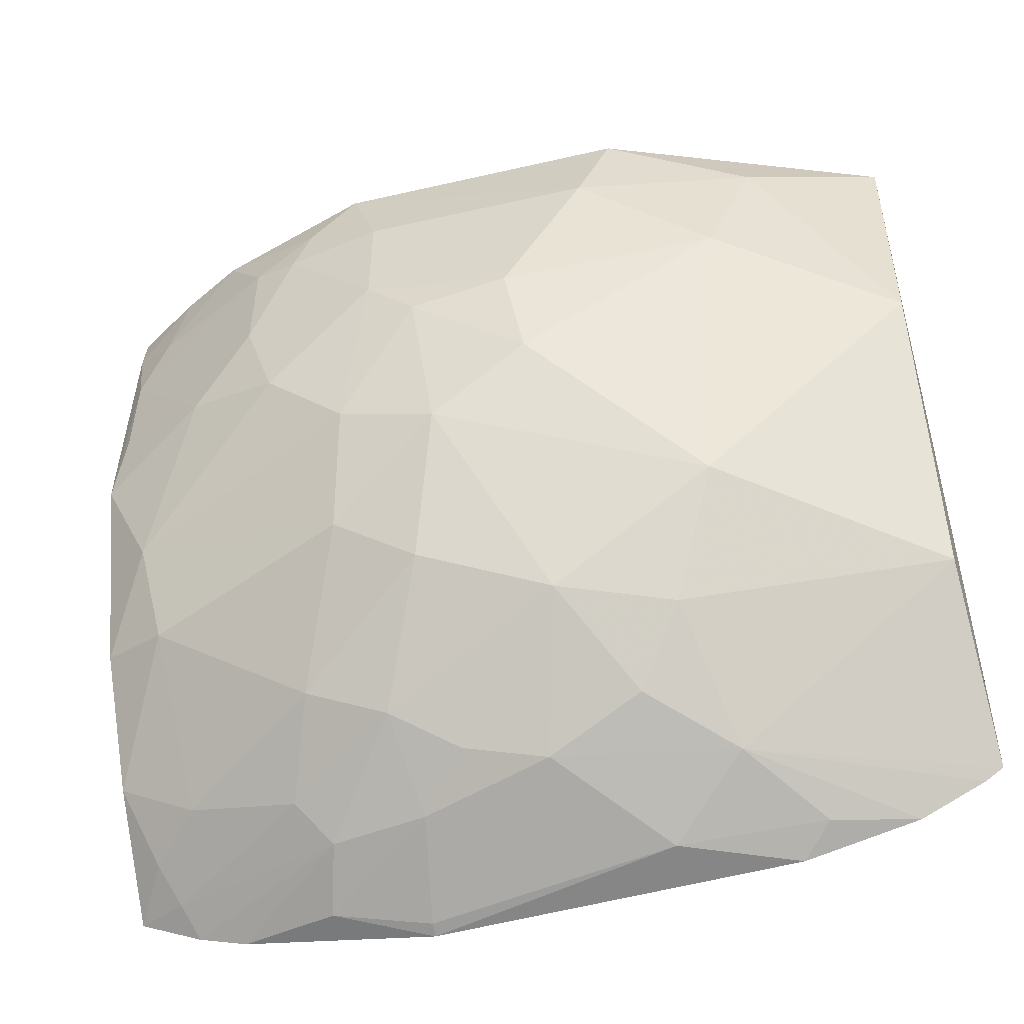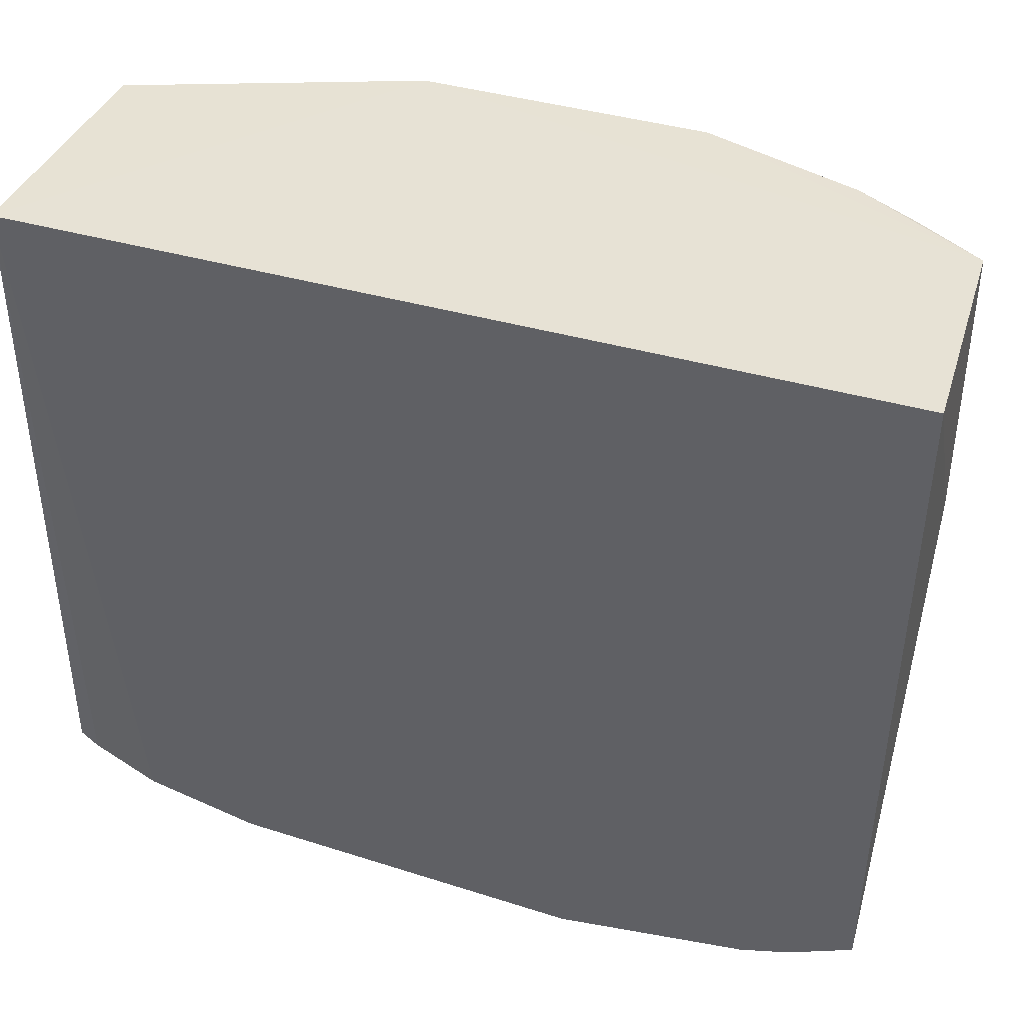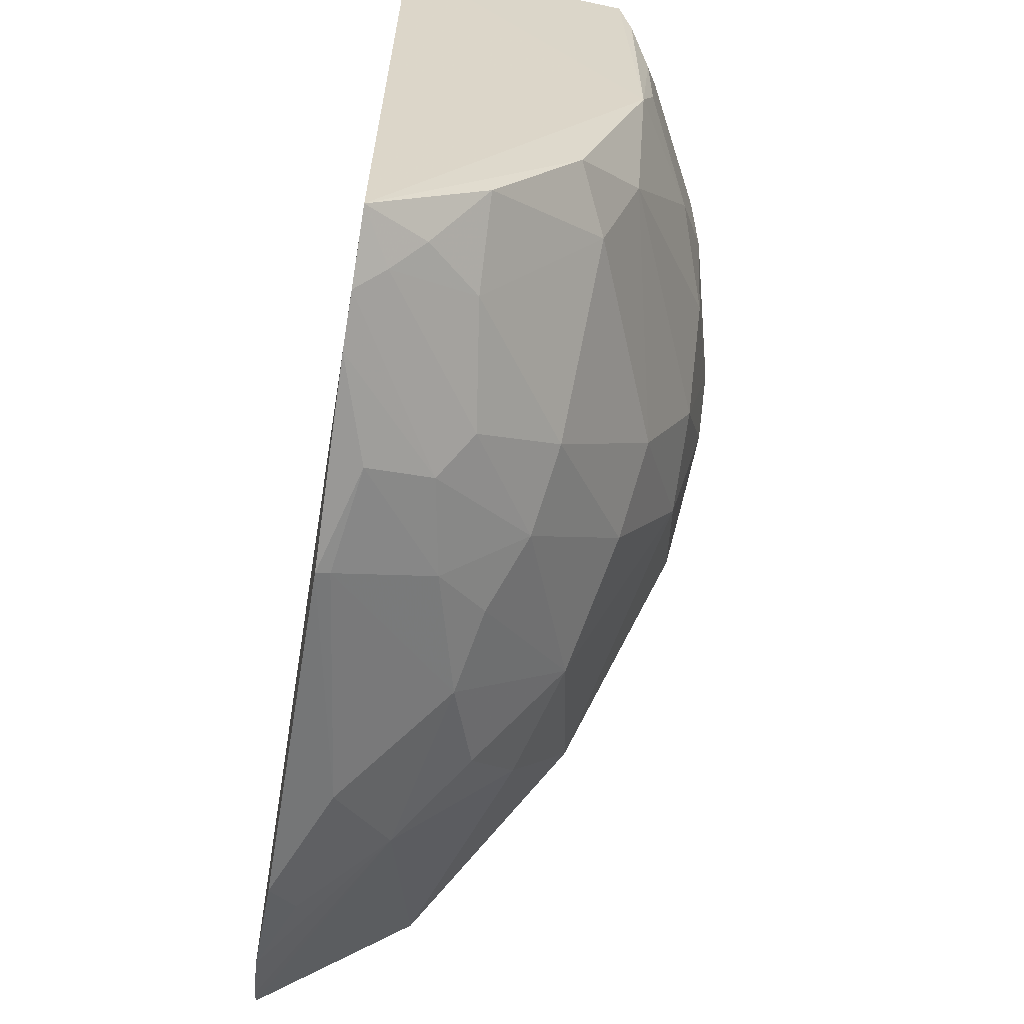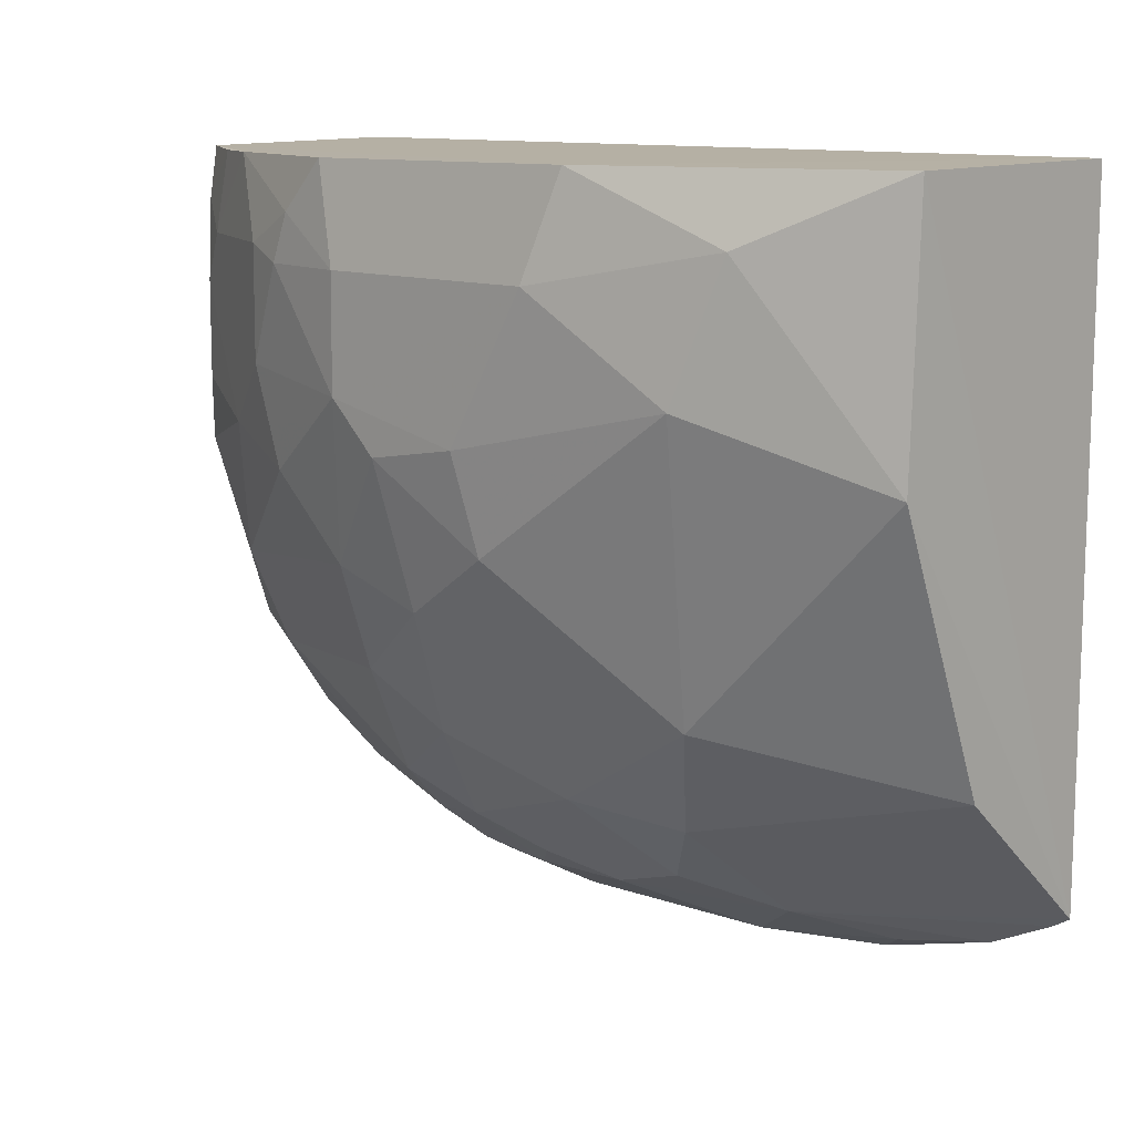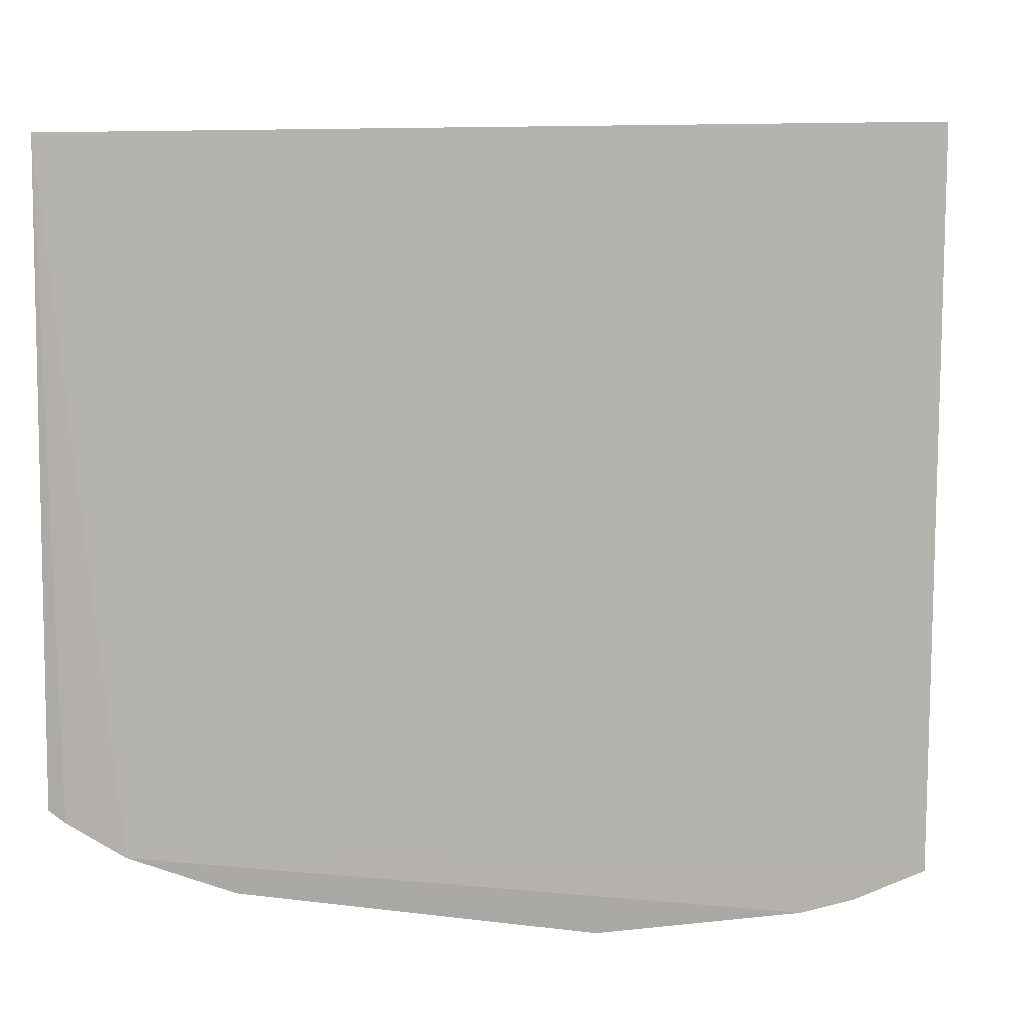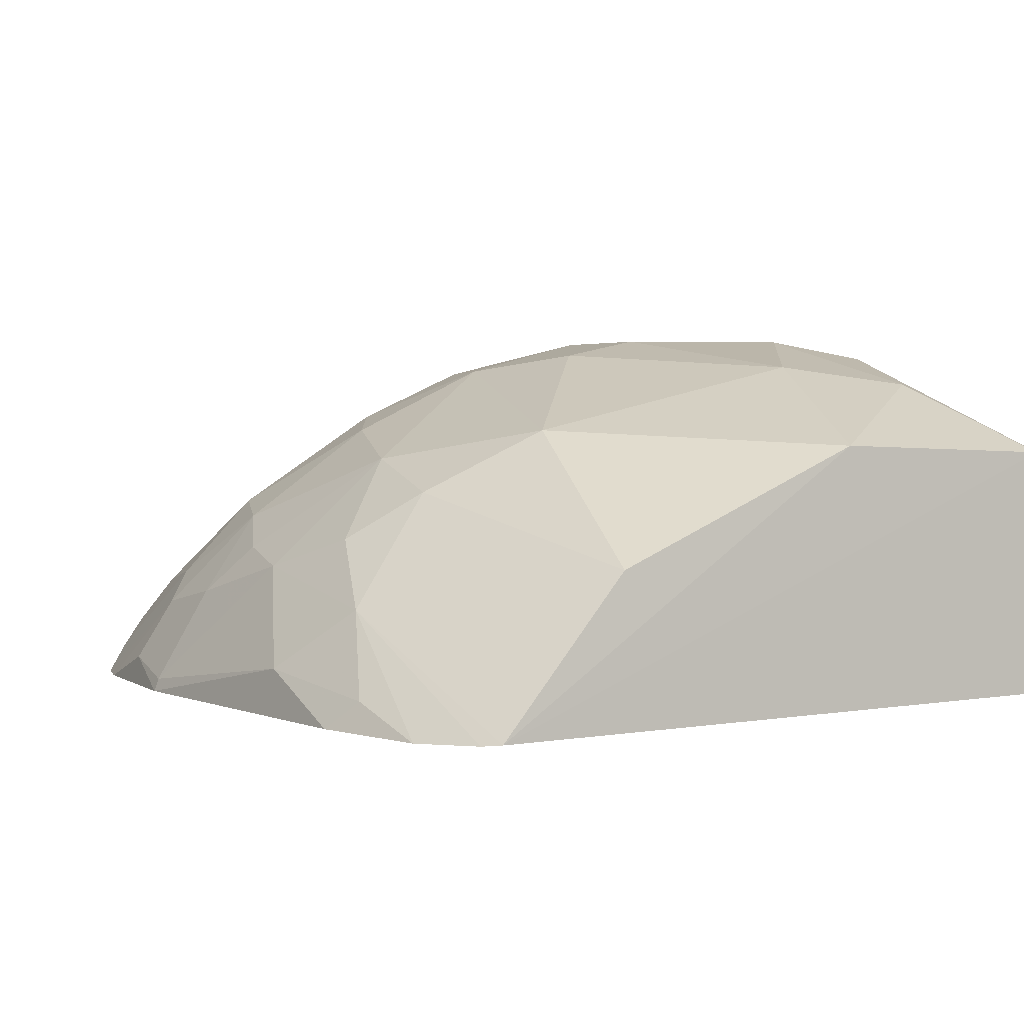
<metadata>
{"format":"obj","ext":"obj","renderer":"f3d","projection":"perspective","resolution":1024,"background":"white","views":[{"elev":-50.9,"azim":-165.9,"up":"+Z"},{"elev":40.7,"azim":19.4,"up":"+Z"},{"elev":-60.9,"azim":80.7,"up":"+Z"},{"elev":11.3,"azim":-137.9,"up":"+Z"},{"elev":6.4,"azim":12.2,"up":"+Z"},{"elev":1.9,"azim":-122.9,"up":"+Y"}]}
</metadata>
<code>
v 0.006919 0.04212 0.01657
v 0.006935 0.0417 0.02626
v 0.007285 0.03398 0.02636
v 0.007046 0.03372 0.003686
v -0.01234 0.04595 0.02628
v -0.02181 0.03398 0.02636
v -0.0189 0.03369 0.002628
v 0.003295 0.03371 0.002142
v -0.01511 0.03376 0.001642
v -0.002725 0.04598 0.02623
v -0.0216 0.04238 0.02627
v -0.0217 0.03386 0.004051
v -0.0215 0.04262 0.01769
v 0.006855 0.03994 0.01026
v 0.002599 0.04427 0.02623
v -0.0005576 0.04051 0.006072
v 0.004682 0.04097 0.009739
v 0.004247 0.0373 0.005034
v -0.002198 0.04371 0.01031
v -0.003176 0.03381 0.001049
v -0.02107 0.03378 0.003671
v -0.01393 0.03734 0.003409
v -0.02146 0.03883 0.008614
v -0.01285 0.04107 0.006556
v -0.01447 0.04314 0.01025
v -0.009104 0.04216 0.007071
v -0.005896 0.0454 0.01289
v -0.01561 0.0454 0.01978
v -0.01134 0.03531 0.001752
v -0.008054 0.03847 0.003378
v -0.003192 0.03424 0.001207
v -0.005372 0.039 0.003909
v -0.003197 0.04003 0.004987
v -0.01124 0.03949 0.004479
v -0.01614 0.03469 0.00232
v 0.005254 0.0421 0.01291
v 0.003123 0.04431 0.01769
v -2.428e-05 0.04539 0.01658
v 0.006877 0.03724 0.006579
v -0.002716 0.0454 0.01394
v -0.00538 0.04654 0.01764
v -0.004861 0.04319 0.008625
v 0.0009969 0.04538 0.01981
v 0.0009868 0.04537 0.02353
v 0.005258 0.04319 0.02355
v -0.0005777 0.04594 0.02302
v 0.006324 0.04266 0.02193
v 0.004652 0.04317 0.02621
v 0.00681 0.04211 0.02458
v 0.006345 0.04265 0.01873
v -0.001136 0.04591 0.02458
v -0.00377 0.04655 0.02302
v -0.0113 0.04654 0.02298
v -0.008603 0.04655 0.01818
v -0.01714 0.04482 0.02411
v -0.009116 0.04594 0.01501
v -0.003759 0.04656 0.01928
v 1.98e-06 0.03474 0.001794
v -0.0005825 0.03682 0.002884
v -0.003759 0.03738 0.002832
v 0.005916 0.03562 0.004426
v 0.005351 0.03463 0.003433
v 0.004924 0.03371 0.002666
v 0.0004663 0.03783 0.003947
f 1 2 3
f 1 3 4
f 5 6 3
f 5 3 2
f 7 4 3
f 7 3 6
f 8 7 9
f 8 4 7
f 10 5 2
f 11 6 5
f 11 12 6
f 11 13 12
f 14 1 4
f 15 10 2
f 16 17 18
f 16 19 17
f 20 8 9
f 21 7 6
f 21 6 12
f 21 22 7
f 21 12 22
f 23 12 13
f 23 22 12
f 23 24 22
f 25 26 24
f 25 27 26
f 25 13 28
f 25 23 13
f 25 24 23
f 29 30 31
f 29 22 30
f 29 20 9
f 29 31 20
f 32 30 26
f 32 26 33
f 34 24 26
f 34 26 30
f 34 22 24
f 34 30 22
f 35 9 7
f 35 7 22
f 35 29 9
f 35 22 29
f 36 14 17
f 36 1 14
f 36 37 1
f 36 38 37
f 36 17 19
f 39 18 17
f 39 17 14
f 39 14 4
f 40 19 27
f 40 36 19
f 40 38 36
f 40 27 41
f 42 26 27
f 42 27 19
f 42 33 26
f 42 16 33
f 42 19 16
f 43 37 38
f 44 15 45
f 44 43 46
f 44 45 47
f 44 47 37
f 44 37 43
f 48 15 2
f 48 45 15
f 49 47 45
f 49 2 1
f 49 1 47
f 49 48 2
f 49 45 48
f 50 47 1
f 50 1 37
f 50 37 47
f 51 52 10
f 51 46 52
f 51 44 46
f 51 10 15
f 51 15 44
f 53 5 10
f 53 10 52
f 53 54 28
f 55 11 5
f 55 53 28
f 55 5 53
f 55 28 13
f 55 13 11
f 56 41 27
f 56 54 41
f 56 27 25
f 56 25 28
f 56 28 54
f 57 41 54
f 57 52 46
f 57 40 41
f 57 38 40
f 57 43 38
f 57 46 43
f 57 53 52
f 57 54 53
f 58 59 8
f 58 20 31
f 58 8 20
f 60 31 30
f 60 30 32
f 60 32 33
f 60 33 59
f 60 58 31
f 60 59 58
f 61 62 18
f 61 4 62
f 61 39 4
f 61 18 39
f 63 62 4
f 63 4 8
f 63 8 59
f 63 59 62
f 64 62 59
f 64 18 62
f 64 16 18
f 64 59 33
f 64 33 16

</code>
